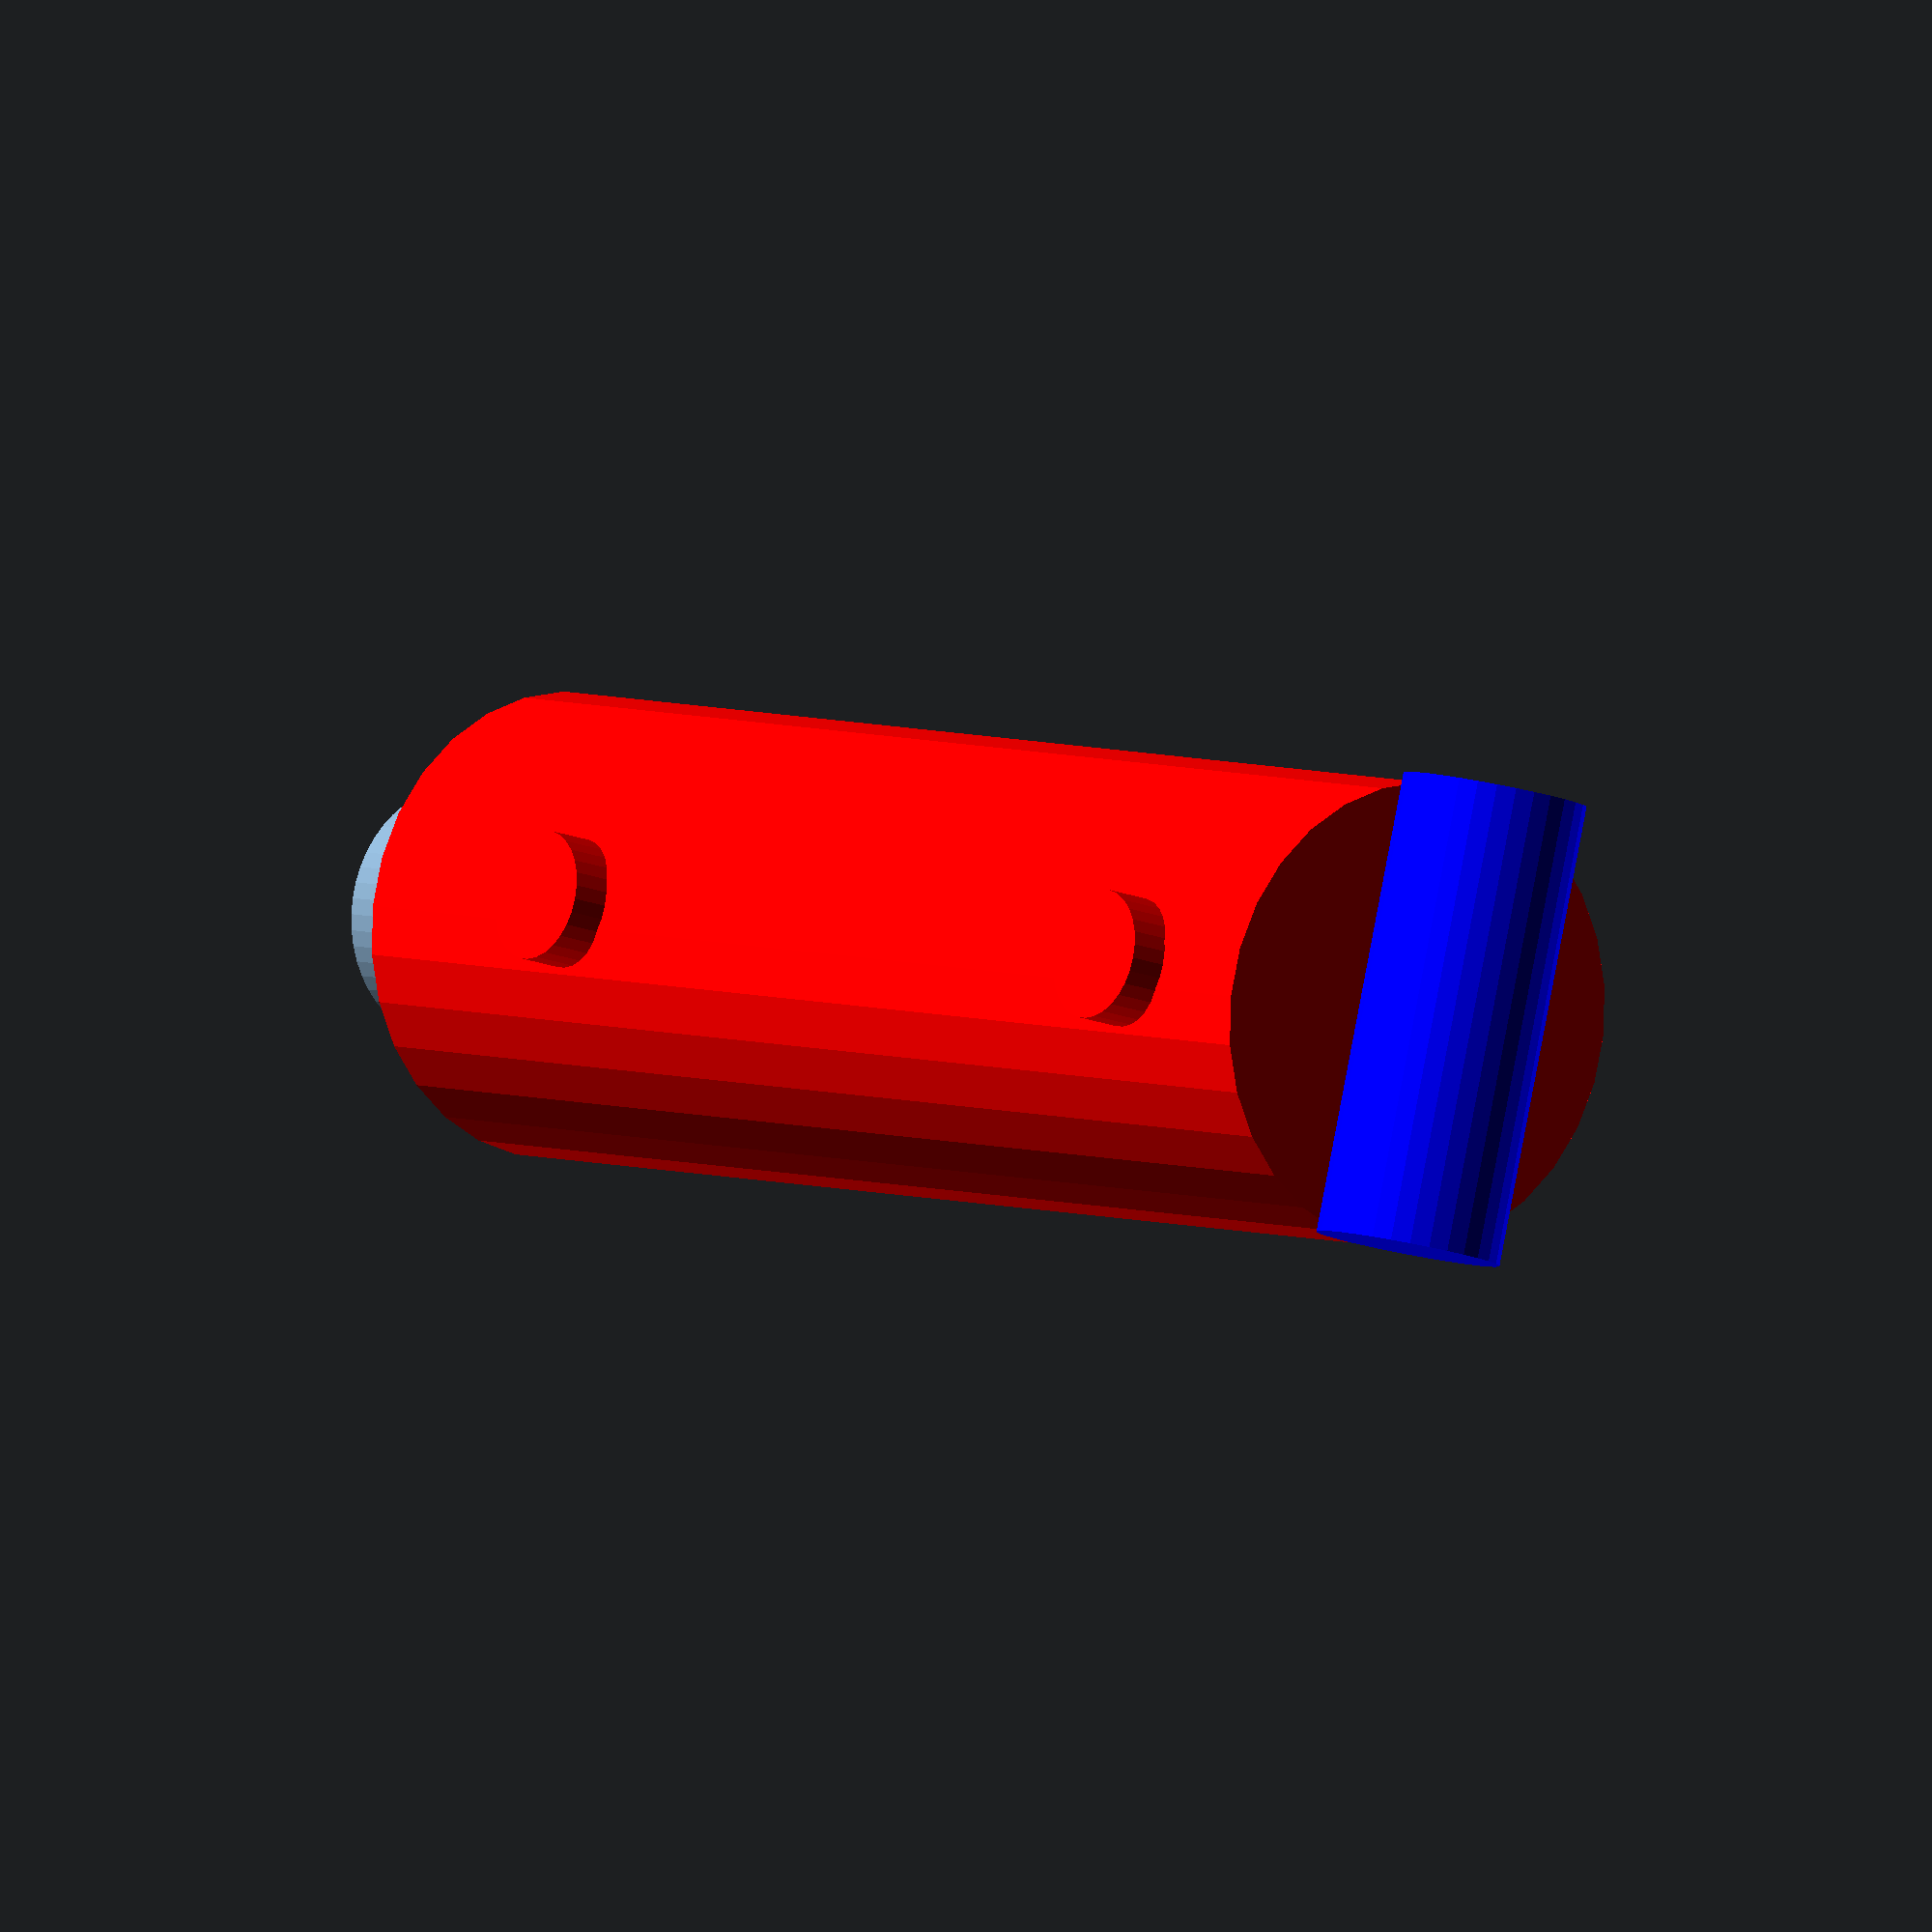
<openscad>
/* README
Intro:
This is a parametric model of simple hydraulic cylinder, based on the catalog of Chief cylinders[1]. Additionally we have added two modifications to this standard model.

1) a hole on the rod
2) a connection at the bottom in blue

How to use it:
- Change the parameters in the module call below
- For standard- off the shelve cylinders look for the 
- The variables from a to e, are taken from a specific catalog provided in the references. Be aware that these might change from catalog to catalog.
- You can generate an extended or non extended version of the model by changing the turning this parameter to true or false.

References:
[1] 

*/

//mm is the standard unit
in=25.4;//inch=25.4mmm
cm=10;


module hydraulic_cylinder(unit,stroke,bore,extended,a,b,c,d,e,sae,rod){

// the current model is:216-380
    bore=bore*unit;
    a=a*unit;// general length of the cylinder 
    b=b*unit;
    c=c*unit;//upper SAE port place
    d=d*unit;//lower SAE port place
    e=e*unit; // thickness of the tubewall
    bore=bore*unit;//
    stroke=stroke*unit;
    sae=sae*unit;
    tube_l=a+stroke-b;
    rod=rod*unit;
    rod_l=a+stroke-b;
    
   
    color("red")
    //cylinder(r=bore/2,h=a,$fn=50,center=true);
    cylinder(r=bore/2,h=tube_l,center=true);
    
    
    // Parameters for hydraulic connections
    //SEA connection port dimension
   
    module h_connection(){   
        translate([0,bore/2,0])
        rotate([90,90,0])
        color("red")cylinder(r=sae,h=20,center=true);
        }
   
    // These are the positions of hydraulic connectors    
    translate([0,0,tube_l/2-c])h_connection();
    translate([0,0,-(tube_l/2-d)])h_connection();
    
        
    // lower cylinder connection    
    translate([0,0,-(tube_l/2+(tube_l*0.04))])
    color("blue")
    rotate([0,90,0])
    cylinder(r=unit, h=bore, center=true);
    
    //cylinder rod    
    module h_cylinder(){
        translate([0,0,b])
        difference(){
        cylinder(h=rod_l,r=rod/2,$fn=50, center=true);
        
        //custom made hole
        color("lime")
        rotate([90,0,0])
        translate([0,rod_l/2-(rod_l*1/10),0])
        cylinder(r=10,h=bore*3,center=true);
        }
    }
 
    // extend
    if (extended == true){
    translate([0,0,stroke])h_cylinder(); 
    }
    //unextend
    else{
        translate([0,0,])
        h_cylinder(); 
        }
    // Outer body
    
    }
    
hydraulic_cylinder(
    in,//units
    8,//Stroke
    5,//bore
    false,// for extended set true, for not extended false
    9.25,// a= size of the full cylinder
    1.875,//b= offset of the cylinder rod with respect to the tube 
    3.375,//c= upper place
    2,//d= lower port place
    0.375,//tubing wall
    0.7,//sae
    2.75);//rod size
    
    

  
</openscad>
<views>
elev=355.5 azim=76.6 roll=143.4 proj=o view=wireframe
</views>
